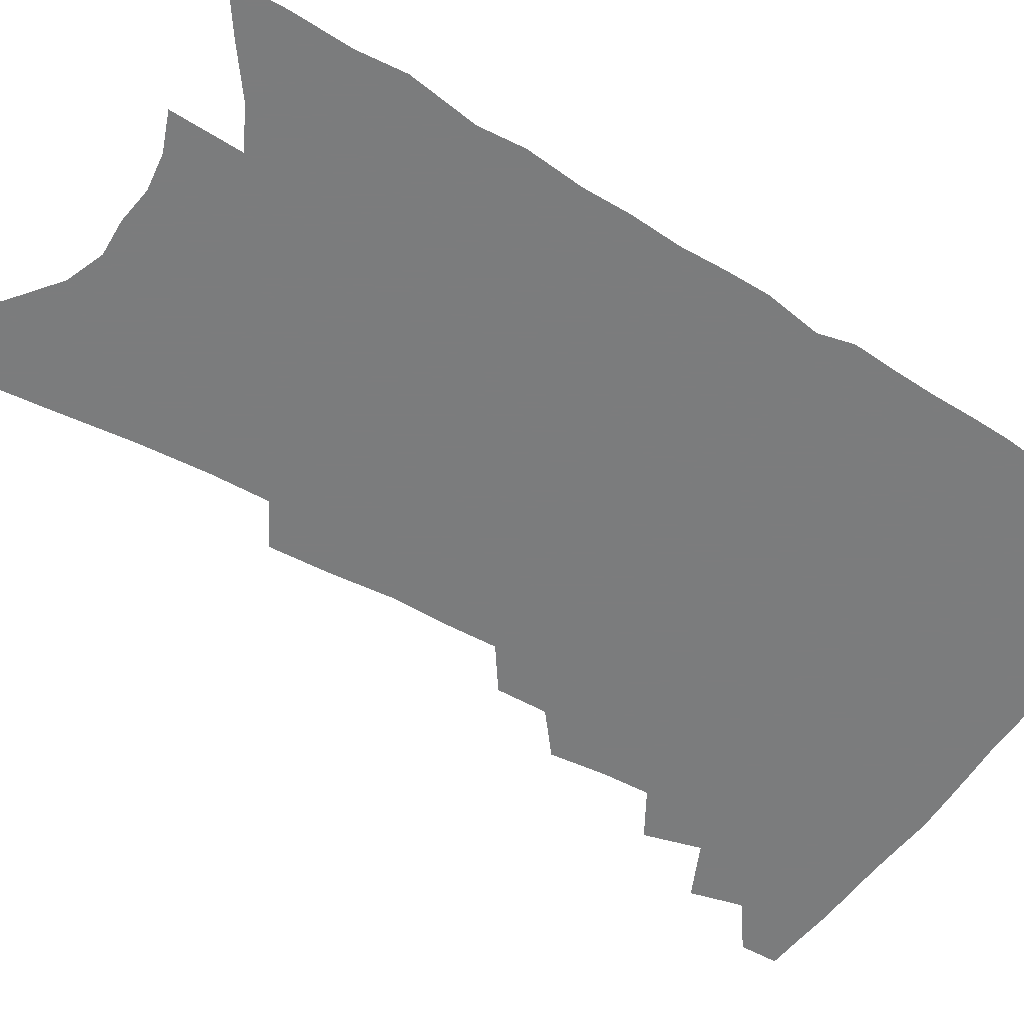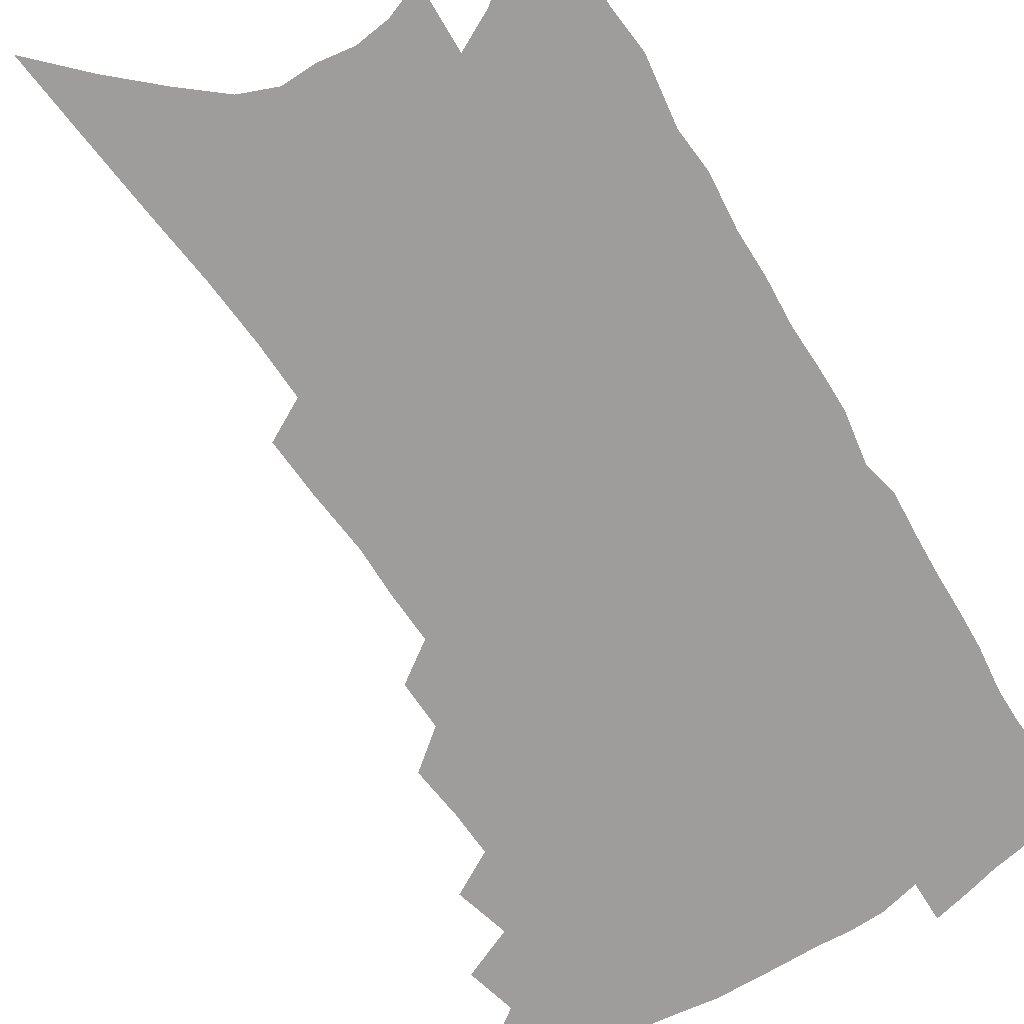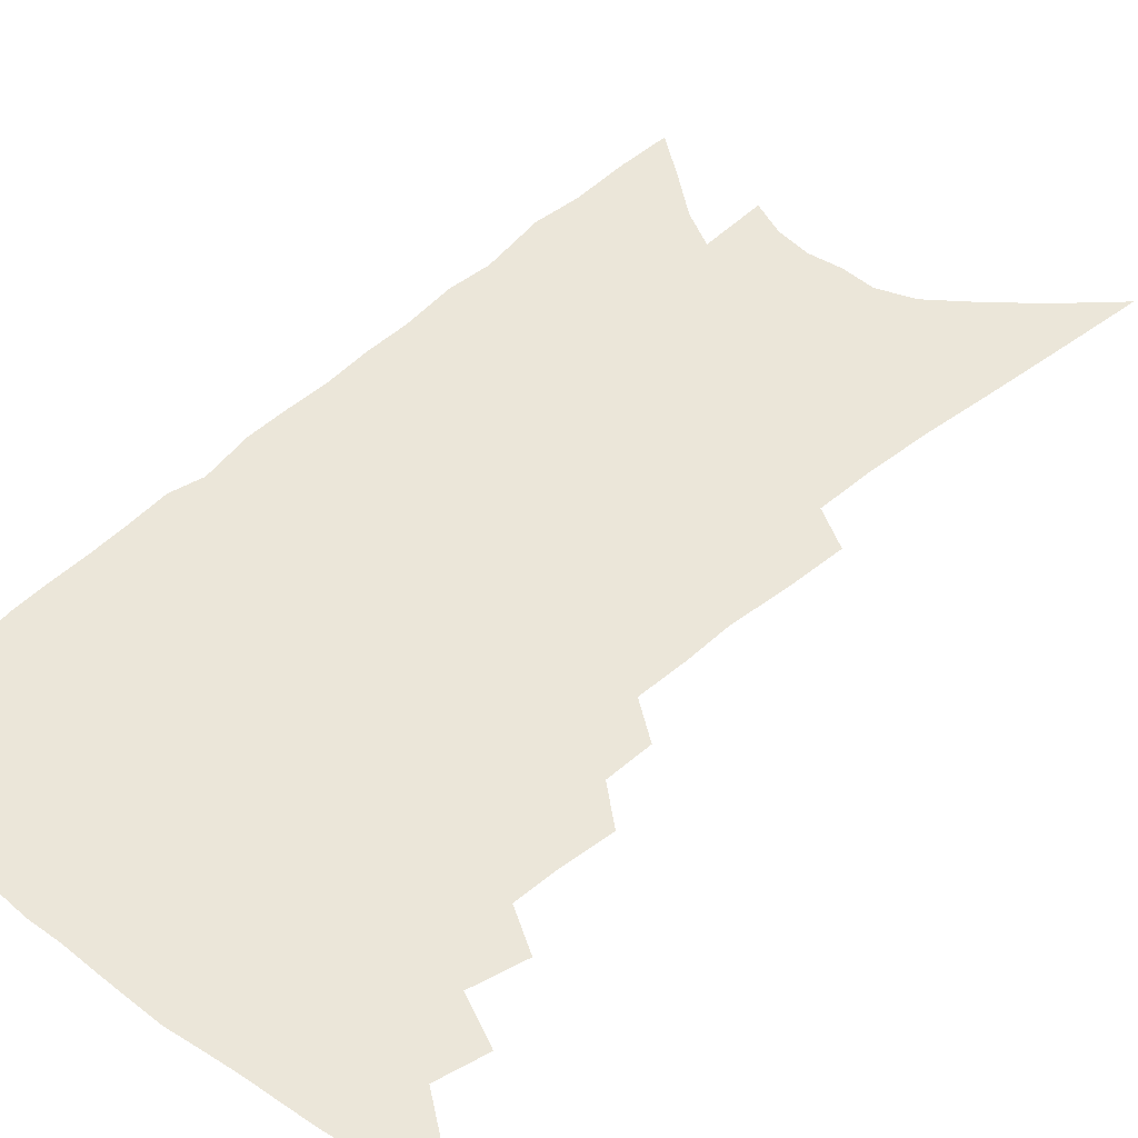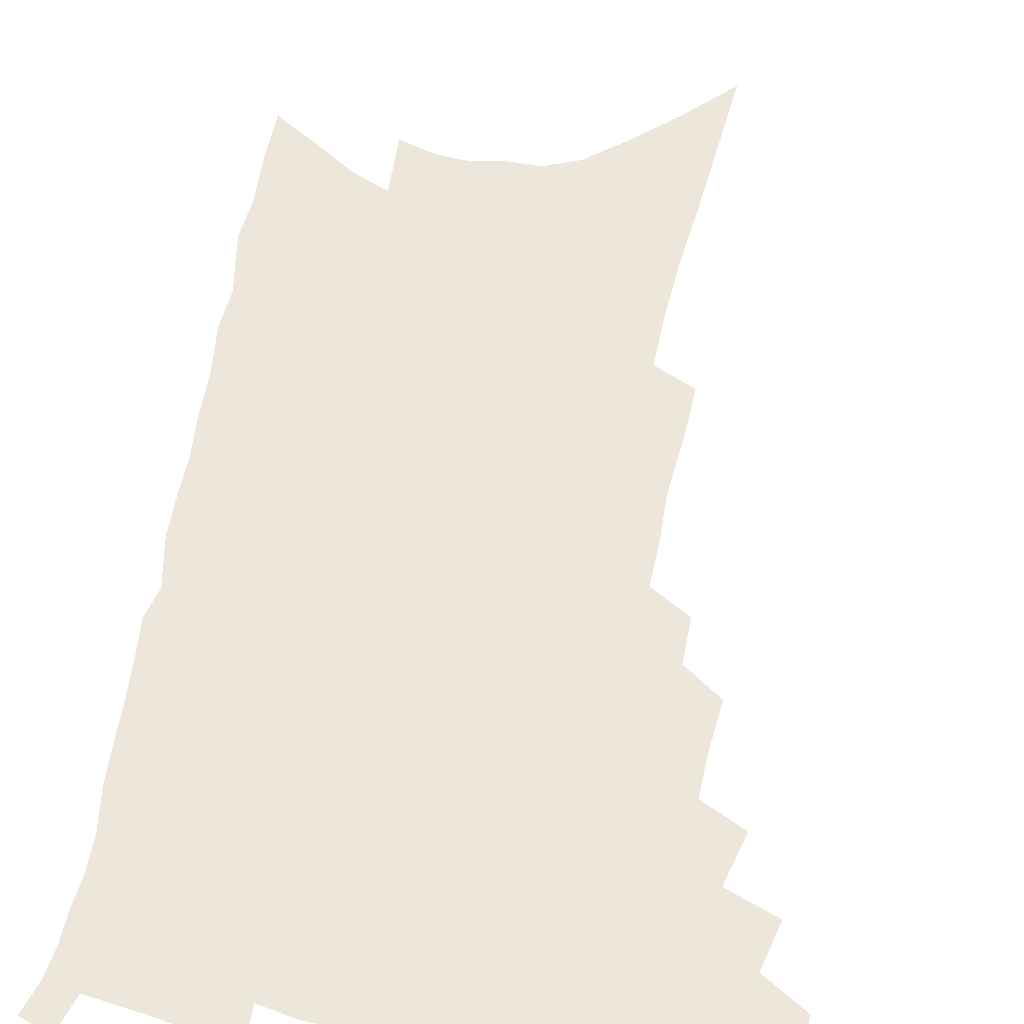
<metadata>
{"format":"obj","ext":"obj","renderer":"f3d","projection":"perspective","resolution":1024,"background":"white","views":[{"elev":-58.7,"azim":60.2,"up":"+Z"},{"elev":-70.4,"azim":33.6,"up":"+Z"},{"elev":46.9,"azim":-135.1,"up":"+Z"},{"elev":52.5,"azim":-169.4,"up":"+Z"}]}
</metadata>
<code>
v 489.9 464.9 0
v 490 477.9 0
v 501.1 436.9 0
v 505.3 454.7 0
v 504.7 467.4 0
v 502.4 480 0
v 514.5 410.2 0
v 519.3 429.7 0
v 518.5 443.2 0
v 519.1 457.3 0
v 517 469.5 0
v 514.6 482.3 0
v 527.9 366.5 0
v 529.6 385.6 0
v 530.1 402 0
v 533.7 420.6 0
v 532.4 432.8 0
v 532.3 446.5 0
v 531.2 458.9 0
v 529.4 471.2 0
v 527.2 483.9 0
v 541.6 338.6 0
v 541.7 356.1 0
v 543.6 375.8 0
v 545 393.9 0
v 546.3 410.3 0
v 545.8 422.6 0
v 545.7 435.9 0
v 544.9 448.4 0
v 543.6 460.5 0
v 541.7 473 0
v 539.8 485.5 0
v 553.4 248.7 0
v 554.2 270.1 0
v 556 292.8 0
v 555.5 310.3 0
v 555.9 329.3 0
v 556.8 348.6 0
v 557 365.3 0
v 556.6 380.3 0
v 556.5 394.3 0
v 557.8 410.6 0
v 558.7 425.4 0
v 558.5 438.1 0
v 557.4 450.1 0
v 555.8 462.2 0
v 554.1 474.7 0
v 552.1 487.5 0
v 559.4 107.9 0
v 561.7 138.1 0
v 564.1 167.3 0
v 566.7 196 0
v 568.1 220.3 0
v 568.3 241.1 0
v 569.8 264.6 0
v 569.8 284 0
v 569.6 302.1 0
v 569.7 320.2 0
v 569.5 337.2 0
v 570.1 355 0
v 569.9 370.2 0
v 570.8 386.6 0
v 571 400.9 0
v 571.1 414.8 0
v 571.1 427.6 0
v 570.5 439.5 0
v 570.2 451.4 0
v 568.6 463.3 0
v 566.5 476.1 0
v 564.3 489.6 0
v 576.5 126.2 0
v 578.7 156.3 0
v 581.3 186.7 0
v 581.8 209.8 0
v 582.9 233.4 0
v 582.2 251.6 0
v 583.1 273.8 0
v 583.4 293.8 0
v 583.2 311.1 0
v 582.9 327.9 0
v 582.5 343.5 0
v 582.4 359.2 0
v 582.6 374.9 0
v 582.6 389.2 0
v 583.1 404 0
v 583.1 417 0
v 582.7 428.9 0
v 582.5 440.9 0
v 582.2 452.5 0
v 580.8 464.3 0
v 579 477 0
v 577.1 490.4 0
v 592.1 140.9 0
v 593.2 168.2 0
v 595.3 197.8 0
v 595.7 220.9 0
v 595.6 241.1 0
v 595.4 260.7 0
v 595.2 278.8 0
v 595.1 297.6 0
v 595.1 316.2 0
v 594.5 331 0
v 594.5 347.7 0
v 594.1 362.1 0
v 594.2 377.5 0
v 594.1 391.2 0
v 594.4 405.3 0
v 594.4 418.3 0
v 594.4 430.6 0
v 594 441.8 0
v 593.5 453.3 0
v 592.9 465 0
v 591.7 477.3 0
v 589.7 491 0
v 606.8 153.6 0
v 607.7 181.5 0
v 608.1 205.5 0
v 607.7 225.2 0
v 607.3 244.3 0
v 606.9 262.5 0
v 607.1 284.6 0
v 606.6 301.3 0
v 606.2 317.4 0
v 606.1 335.2 0
v 605.7 348.9 0
v 605.3 363.1 0
v 605.3 378.4 0
v 605.5 393 0
v 605.6 406.4 0
v 605.8 419.4 0
v 605.6 430.6 0
v 605.4 442.3 0
v 605.3 454 0
v 604.8 465.5 0
v 604.1 477.3 0
v 602.2 491.4 0
v 619.8 159.3 0
v 620.1 185.9 0
v 619.9 208.5 0
v 619.7 230.2 0
v 618.9 246.7 0
v 618.8 268.2 0
v 618.4 285.7 0
v 617.9 303.1 0
v 617.5 320.3 0
v 617.2 335.7 0
v 616.9 351 0
v 616.7 365.7 0
v 616.7 380.9 0
v 616.5 393.7 0
v 616.5 405.6 0
v 616.9 420.3 0
v 616.9 431.4 0
v 617.1 443.2 0
v 616.9 454.5 0
v 616.3 466.2 0
v 616.1 477.9 0
v 614.4 492.7 0
v 632.4 159.3 0
v 632.2 187.4 0
v 631.7 211.5 0
v 631.2 231.9 0
v 630.7 250.3 0
v 630.3 266.8 0
v 629.7 284.8 0
v 629.2 302.2 0
v 628.6 320.1 0
v 628.2 337.2 0
v 628 351.3 0
v 627.7 366.5 0
v 627.6 380.5 0
v 627.5 394.4 0
v 627.5 407.2 0
v 627.7 419.8 0
v 628 431 0
v 628.4 443.9 0
v 628.5 454.8 0
v 628.6 466.1 0
v 628.1 478.4 0
v 626.8 492.7 0
v 645 161.6 0
v 644.3 188.4 0
v 643.9 207.9 0
v 642.8 230.9 0
v 642.4 249.4 0
v 641.7 266.5 0
v 640.9 285.2 0
v 640.3 302.5 0
v 639.9 318.6 0
v 639.2 336.3 0
v 639.1 350.4 0
v 638.6 366.1 0
v 638.7 379.5 0
v 638.4 393.9 0
v 638.4 406.6 0
v 638.3 419.6 0
v 639.1 430.4 0
v 639.3 443.1 0
v 639.8 454.6 0
v 640.1 465.9 0
v 640.7 477.5 0
v 641 489.8 0
v 640.5 504.6 0
v 657.8 160.3 0
v 656.7 185.9 0
v 655.8 207.5 0
v 656.2 223.7 0
v 654.1 248 0
v 653.1 266.9 0
v 652.2 284.9 0
v 651.4 302.8 0
v 651.2 317 0
v 650.4 334.6 0
v 650.4 348.8 0
v 650.6 362.4 0
v 649.8 378 0
v 649.4 392.4 0
v 649.5 405.2 0
v 649.5 417.9 0
v 650.1 429.9 0
v 650.3 443 0
v 651 454 0
v 651.7 465.3 0
v 652.5 476.7 0
v 653.1 488.6 0
v 653.1 502.1 0
v 671.1 155.6 0
v 669.8 180.6 0
v 668.7 202.4 0
v 667.9 222.5 0
v 666.4 244.4 0
v 665 264.7 0
v 663.5 284 0
v 662.8 300.6 0
v 662.5 315.9 0
v 661.7 332.3 0
v 662.4 345.5 0
v 661.9 360.7 0
v 661.5 375.3 0
v 660.8 390.2 0
v 660.7 403.5 0
v 660.1 417.5 0
v 661.4 428.6 0
v 661.5 441.4 0
v 662.2 453 0
v 663 464.3 0
v 664 475.8 0
v 665 486.9 0
v 665.8 499.2 0
v 683.6 174 0
v 682.1 196.7 0
v 680.2 219.5 0
v 679.9 237.6 0
v 678.9 256.7 0
v 677.6 275.6 0
v 676.1 294.2 0
v 674.9 311.3 0
v 675 326.1 0
v 675.3 340.3 0
v 674.1 356.8 0
v 673.4 371.9 0
v 673.3 385.9 0
v 673.1 399.8 0
v 673.5 412.7 0
v 672.9 426.4 0
v 673.4 438.8 0
v 673.3 452 0
v 674.1 463.5 0
v 675.1 474.7 0
v 676.4 486 0
v 677.5 497.5 0
v 699.4 162.7 0
v 697.2 186.9 0
v 696.7 206.7 0
v 694.2 229.4 0
v 693.5 248 0
v 692.1 267 0
v 691.2 284.6 0
v 689.3 303.1 0
v 689.3 318.5 0
v 689 334 0
v 687.3 351 0
v 686.3 366.7 0
v 686.8 380.2 0
v 687.2 393.8 0
v 686.4 408.3 0
v 684.7 423.7 0
v 685.5 436 0
v 685.7 448.9 0
v 685.7 461.7 0
v 686.4 473.3 0
v 687.7 484.6 0
v 689.1 495.8 0
v 693.1 509.7 0
v 715.2 152.1 0
v 715.2 171.9 0
v 713.9 193.2 0
v 715 210.6 0
v 710.8 235.1 0
v 711.6 251.3 0
v 709.2 271.4 0
v 708.7 288.3 0
v 707.1 306.2 0
v 707.1 321.7 0
v 706.5 337.7 0
v 702.8 357.1 0
v 705.4 369.2 0
v 703.8 385 0
v 702.7 400.1 0
v 702.1 414.7 0
v 701.1 429.1 0
v 698.7 445.3 0
v 698.3 458.6 0
v 699.3 470.4 0
v 699.4 482.9 0
v 700.8 494.2 0
v 704.2 505.4 0
f 4 5 1
f 1 5 2
f 5 6 2
f 8 9 3
f 3 9 4
f 9 10 4
f 4 10 5
f 10 11 5
f 5 11 6
f 11 12 6
f 15 16 7
f 7 16 8
f 16 17 8
f 8 17 9
f 17 18 9
f 9 18 10
f 18 19 10
f 10 19 11
f 19 20 11
f 11 20 12
f 20 21 12
f 23 24 13
f 13 24 14
f 24 25 14
f 14 25 15
f 25 26 15
f 15 26 16
f 26 27 16
f 16 27 17
f 27 28 17
f 17 28 18
f 28 29 18
f 18 29 19
f 29 30 19
f 19 30 20
f 30 31 20
f 20 31 21
f 31 32 21
f 37 38 22
f 22 38 23
f 38 39 23
f 23 39 24
f 39 40 24
f 24 40 25
f 40 41 25
f 25 41 26
f 41 42 26
f 26 42 27
f 42 43 27
f 27 43 28
f 43 44 28
f 28 44 29
f 44 45 29
f 29 45 30
f 45 46 30
f 30 46 31
f 46 47 31
f 31 47 32
f 47 48 32
f 54 55 33
f 33 55 34
f 55 56 34
f 34 56 35
f 56 57 35
f 35 57 36
f 57 58 36
f 36 58 37
f 58 59 37
f 37 59 38
f 59 60 38
f 38 60 39
f 60 61 39
f 39 61 40
f 61 62 40
f 40 62 41
f 62 63 41
f 41 63 42
f 63 64 42
f 42 64 43
f 64 65 43
f 43 65 44
f 65 66 44
f 44 66 45
f 66 67 45
f 45 67 46
f 67 68 46
f 46 68 47
f 68 69 47
f 47 69 48
f 69 70 48
f 49 71 50
f 71 72 50
f 50 72 51
f 72 73 51
f 51 73 52
f 73 74 52
f 52 74 53
f 74 75 53
f 53 75 54
f 75 76 54
f 54 76 55
f 76 77 55
f 55 77 56
f 77 78 56
f 56 78 57
f 78 79 57
f 57 79 58
f 79 80 58
f 58 80 59
f 80 81 59
f 59 81 60
f 81 82 60
f 60 82 61
f 82 83 61
f 61 83 62
f 83 84 62
f 62 84 63
f 84 85 63
f 63 85 64
f 85 86 64
f 64 86 65
f 86 87 65
f 65 87 66
f 87 88 66
f 66 88 67
f 88 89 67
f 67 89 68
f 89 90 68
f 68 90 69
f 90 91 69
f 69 91 70
f 91 92 70
f 71 93 72
f 93 94 72
f 72 94 73
f 94 95 73
f 73 95 74
f 95 96 74
f 74 96 75
f 96 97 75
f 75 97 76
f 97 98 76
f 76 98 77
f 98 99 77
f 77 99 78
f 99 100 78
f 78 100 79
f 100 101 79
f 79 101 80
f 101 102 80
f 80 102 81
f 102 103 81
f 81 103 82
f 103 104 82
f 82 104 83
f 104 105 83
f 83 105 84
f 105 106 84
f 84 106 85
f 106 107 85
f 85 107 86
f 107 108 86
f 86 108 87
f 108 109 87
f 87 109 88
f 109 110 88
f 88 110 89
f 110 111 89
f 89 111 90
f 111 112 90
f 90 112 91
f 112 113 91
f 91 113 92
f 113 114 92
f 93 115 94
f 115 116 94
f 94 116 95
f 116 117 95
f 95 117 96
f 117 118 96
f 96 118 97
f 118 119 97
f 97 119 98
f 119 120 98
f 98 120 99
f 120 121 99
f 99 121 100
f 121 122 100
f 100 122 101
f 122 123 101
f 101 123 102
f 123 124 102
f 102 124 103
f 124 125 103
f 103 125 104
f 125 126 104
f 104 126 105
f 126 127 105
f 105 127 106
f 127 128 106
f 106 128 107
f 128 129 107
f 107 129 108
f 129 130 108
f 108 130 109
f 130 131 109
f 109 131 110
f 131 132 110
f 110 132 111
f 132 133 111
f 111 133 112
f 133 134 112
f 112 134 113
f 134 135 113
f 113 135 114
f 135 136 114
f 115 137 116
f 137 138 116
f 116 138 117
f 138 139 117
f 117 139 118
f 139 140 118
f 118 140 119
f 140 141 119
f 119 141 120
f 141 142 120
f 120 142 121
f 142 143 121
f 121 143 122
f 143 144 122
f 122 144 123
f 144 145 123
f 123 145 124
f 145 146 124
f 124 146 125
f 146 147 125
f 125 147 126
f 147 148 126
f 126 148 127
f 148 149 127
f 127 149 128
f 149 150 128
f 128 150 129
f 150 151 129
f 129 151 130
f 151 152 130
f 130 152 131
f 152 153 131
f 131 153 132
f 153 154 132
f 132 154 133
f 154 155 133
f 133 155 134
f 155 156 134
f 134 156 135
f 156 157 135
f 135 157 136
f 157 158 136
f 137 159 138
f 159 160 138
f 138 160 139
f 160 161 139
f 139 161 140
f 161 162 140
f 140 162 141
f 162 163 141
f 141 163 142
f 163 164 142
f 142 164 143
f 164 165 143
f 143 165 144
f 165 166 144
f 144 166 145
f 166 167 145
f 145 167 146
f 167 168 146
f 146 168 147
f 168 169 147
f 147 169 148
f 169 170 148
f 148 170 149
f 170 171 149
f 149 171 150
f 171 172 150
f 150 172 151
f 172 173 151
f 151 173 152
f 173 174 152
f 152 174 153
f 174 175 153
f 153 175 154
f 175 176 154
f 154 176 155
f 176 177 155
f 155 177 156
f 177 178 156
f 156 178 157
f 178 179 157
f 157 179 158
f 179 180 158
f 159 181 160
f 181 182 160
f 160 182 161
f 182 183 161
f 161 183 162
f 183 184 162
f 162 184 163
f 184 185 163
f 163 185 164
f 185 186 164
f 164 186 165
f 186 187 165
f 165 187 166
f 187 188 166
f 166 188 167
f 188 189 167
f 167 189 168
f 189 190 168
f 168 190 169
f 190 191 169
f 169 191 170
f 191 192 170
f 170 192 171
f 192 193 171
f 171 193 172
f 193 194 172
f 172 194 173
f 194 195 173
f 173 195 174
f 195 196 174
f 174 196 175
f 196 197 175
f 175 197 176
f 197 198 176
f 176 198 177
f 198 199 177
f 177 199 178
f 199 200 178
f 178 200 179
f 200 201 179
f 179 201 180
f 201 202 180
f 181 204 182
f 204 205 182
f 182 205 183
f 205 206 183
f 183 206 184
f 206 207 184
f 184 207 185
f 207 208 185
f 185 208 186
f 208 209 186
f 186 209 187
f 209 210 187
f 187 210 188
f 210 211 188
f 188 211 189
f 211 212 189
f 189 212 190
f 212 213 190
f 190 213 191
f 213 214 191
f 191 214 192
f 214 215 192
f 192 215 193
f 215 216 193
f 193 216 194
f 216 217 194
f 194 217 195
f 217 218 195
f 195 218 196
f 218 219 196
f 196 219 197
f 219 220 197
f 197 220 198
f 220 221 198
f 198 221 199
f 221 222 199
f 199 222 200
f 222 223 200
f 200 223 201
f 223 224 201
f 201 224 202
f 224 225 202
f 202 225 203
f 225 226 203
f 204 227 205
f 227 228 205
f 205 228 206
f 228 229 206
f 206 229 207
f 229 230 207
f 207 230 208
f 230 231 208
f 208 231 209
f 231 232 209
f 209 232 210
f 232 233 210
f 210 233 211
f 233 234 211
f 211 234 212
f 234 235 212
f 212 235 213
f 235 236 213
f 213 236 214
f 236 237 214
f 214 237 215
f 237 238 215
f 215 238 216
f 238 239 216
f 216 239 217
f 239 240 217
f 217 240 218
f 240 241 218
f 218 241 219
f 241 242 219
f 219 242 220
f 242 243 220
f 220 243 221
f 243 244 221
f 221 244 222
f 244 245 222
f 222 245 223
f 245 246 223
f 223 246 224
f 246 247 224
f 224 247 225
f 247 248 225
f 225 248 226
f 248 249 226
f 228 250 229
f 250 251 229
f 229 251 230
f 251 252 230
f 230 252 231
f 252 253 231
f 231 253 232
f 253 254 232
f 232 254 233
f 254 255 233
f 233 255 234
f 255 256 234
f 234 256 235
f 256 257 235
f 235 257 236
f 257 258 236
f 236 258 237
f 258 259 237
f 237 259 238
f 259 260 238
f 238 260 239
f 260 261 239
f 239 261 240
f 261 262 240
f 240 262 241
f 262 263 241
f 241 263 242
f 263 264 242
f 242 264 243
f 264 265 243
f 243 265 244
f 265 266 244
f 244 266 245
f 266 267 245
f 245 267 246
f 267 268 246
f 246 268 247
f 268 269 247
f 247 269 248
f 269 270 248
f 248 270 249
f 270 271 249
f 250 272 251
f 272 273 251
f 251 273 252
f 273 274 252
f 252 274 253
f 274 275 253
f 253 275 254
f 275 276 254
f 254 276 255
f 276 277 255
f 255 277 256
f 277 278 256
f 256 278 257
f 278 279 257
f 257 279 258
f 279 280 258
f 258 280 259
f 280 281 259
f 259 281 260
f 281 282 260
f 260 282 261
f 282 283 261
f 261 283 262
f 283 284 262
f 262 284 263
f 284 285 263
f 263 285 264
f 285 286 264
f 264 286 265
f 286 287 265
f 265 287 266
f 287 288 266
f 266 288 267
f 288 289 267
f 267 289 268
f 289 290 268
f 268 290 269
f 290 291 269
f 269 291 270
f 291 292 270
f 270 292 271
f 292 293 271
f 272 295 273
f 295 296 273
f 273 296 274
f 296 297 274
f 274 297 275
f 297 298 275
f 275 298 276
f 298 299 276
f 276 299 277
f 299 300 277
f 277 300 278
f 300 301 278
f 278 301 279
f 301 302 279
f 279 302 280
f 302 303 280
f 280 303 281
f 303 304 281
f 281 304 282
f 304 305 282
f 282 305 283
f 305 306 283
f 283 306 284
f 306 307 284
f 284 307 285
f 307 308 285
f 285 308 286
f 308 309 286
f 286 309 287
f 309 310 287
f 287 310 288
f 310 311 288
f 288 311 289
f 311 312 289
f 289 312 290
f 312 313 290
f 290 313 291
f 313 314 291
f 291 314 292
f 314 315 292
f 292 315 293
f 315 316 293
f 293 316 294
f 316 317 294

</code>
